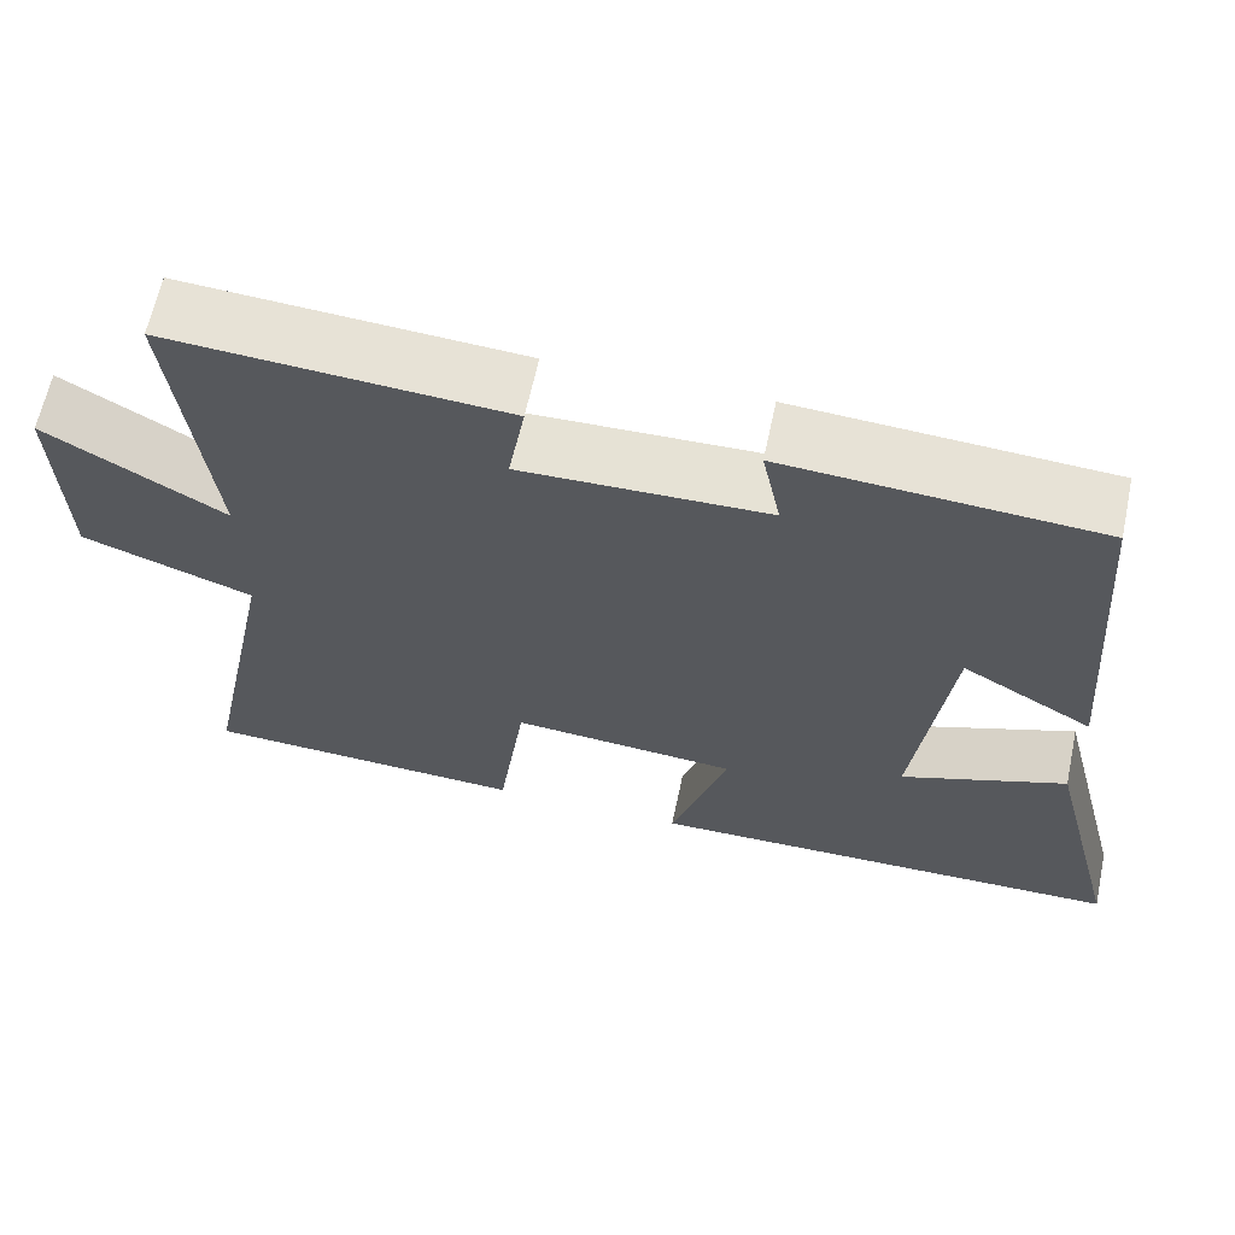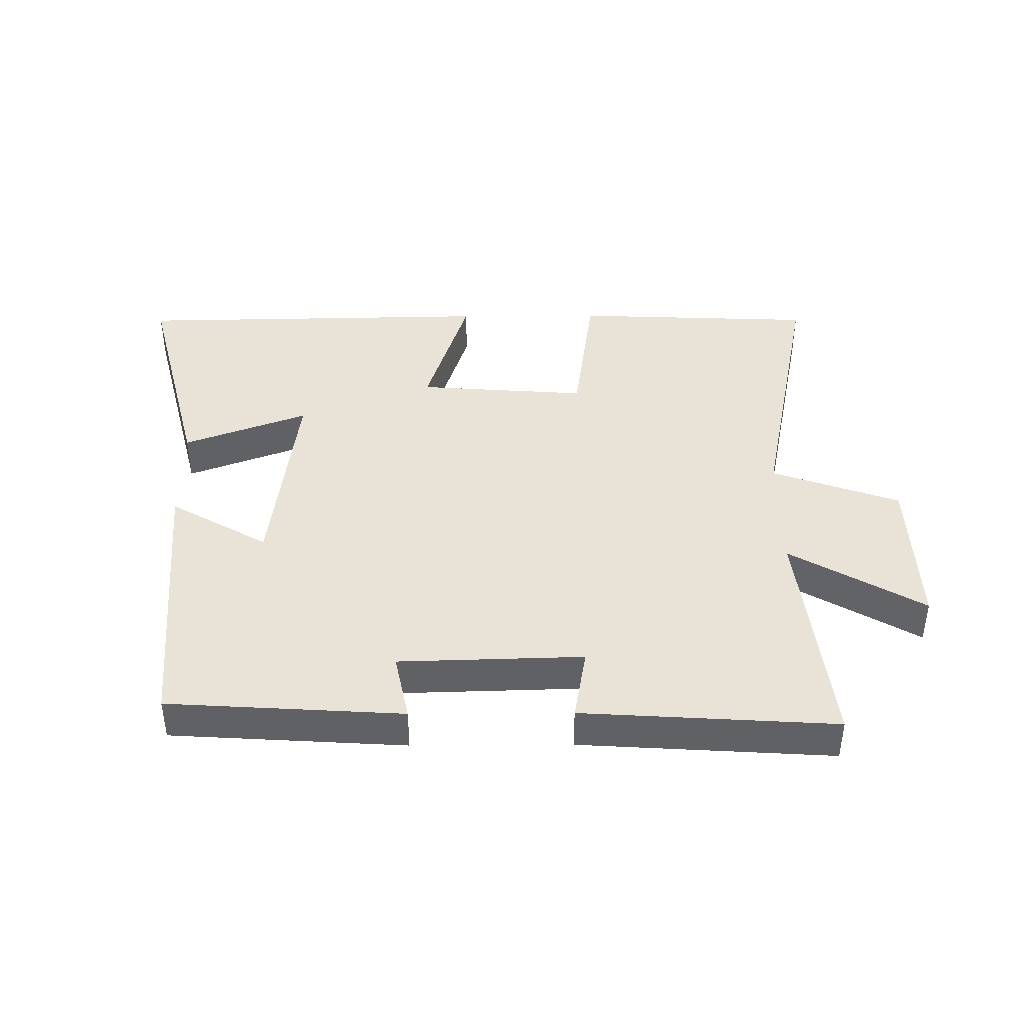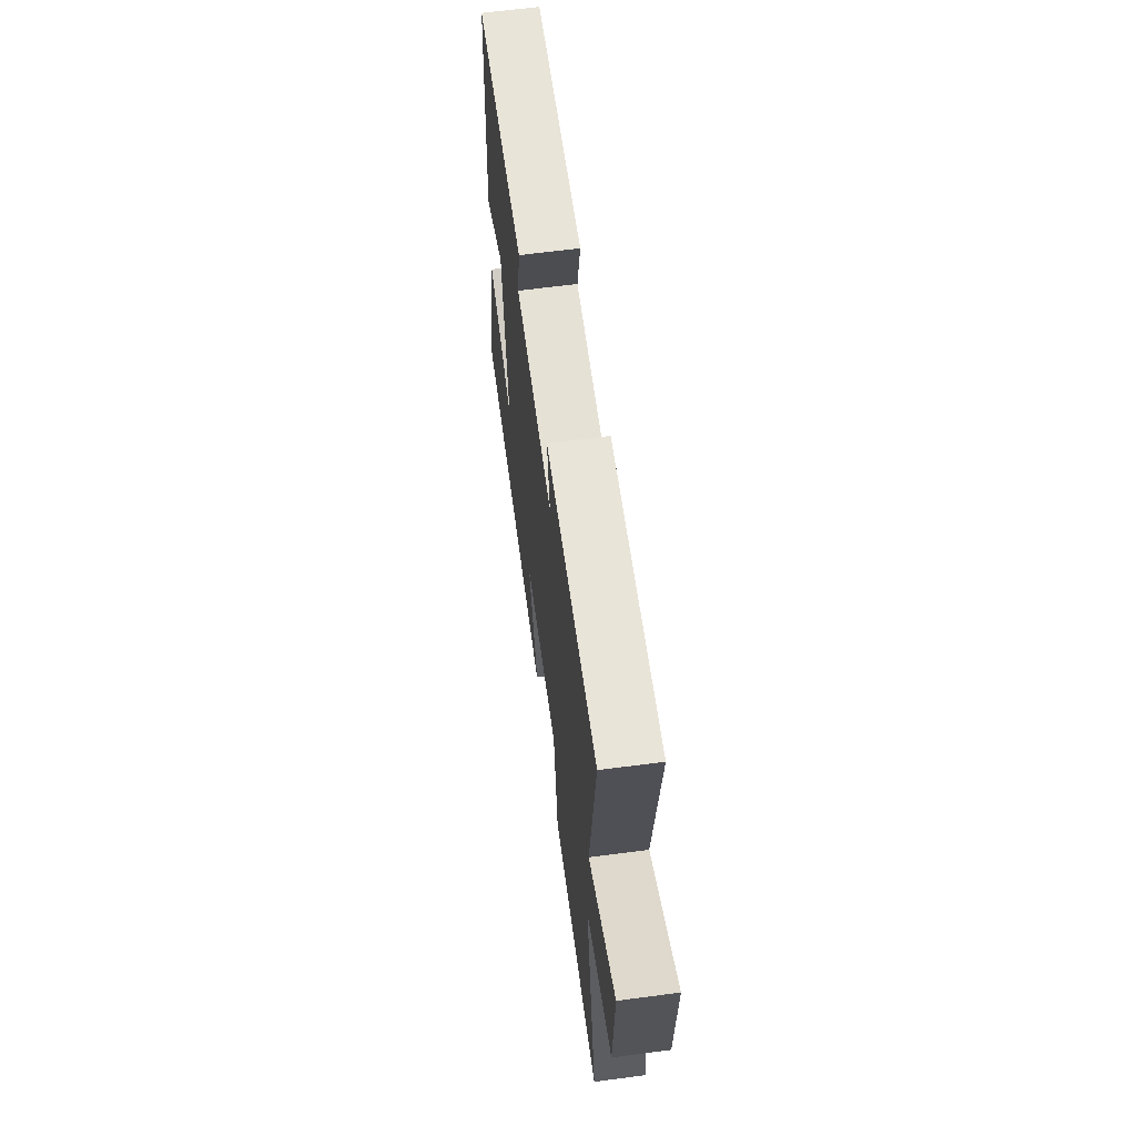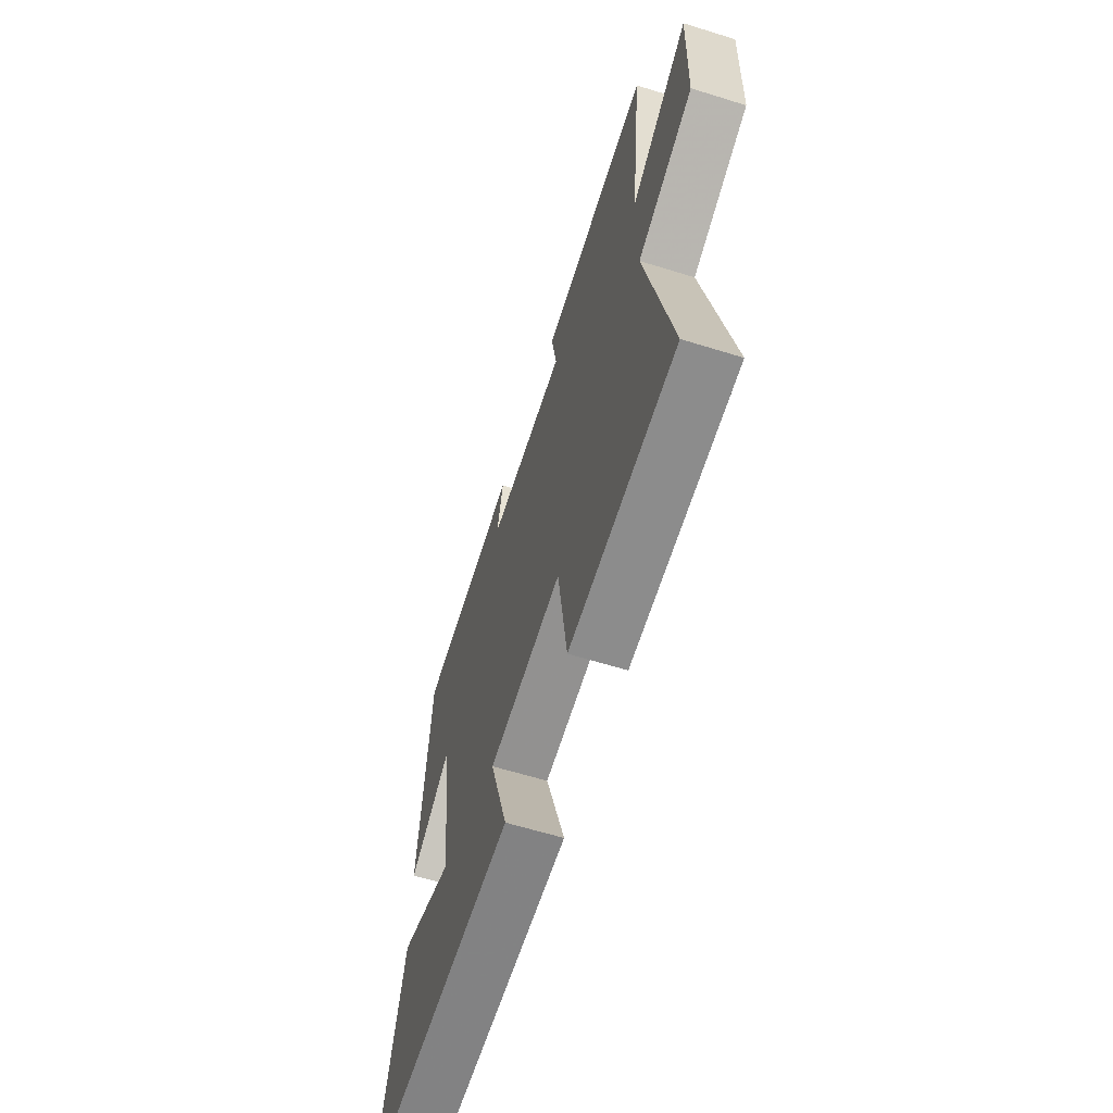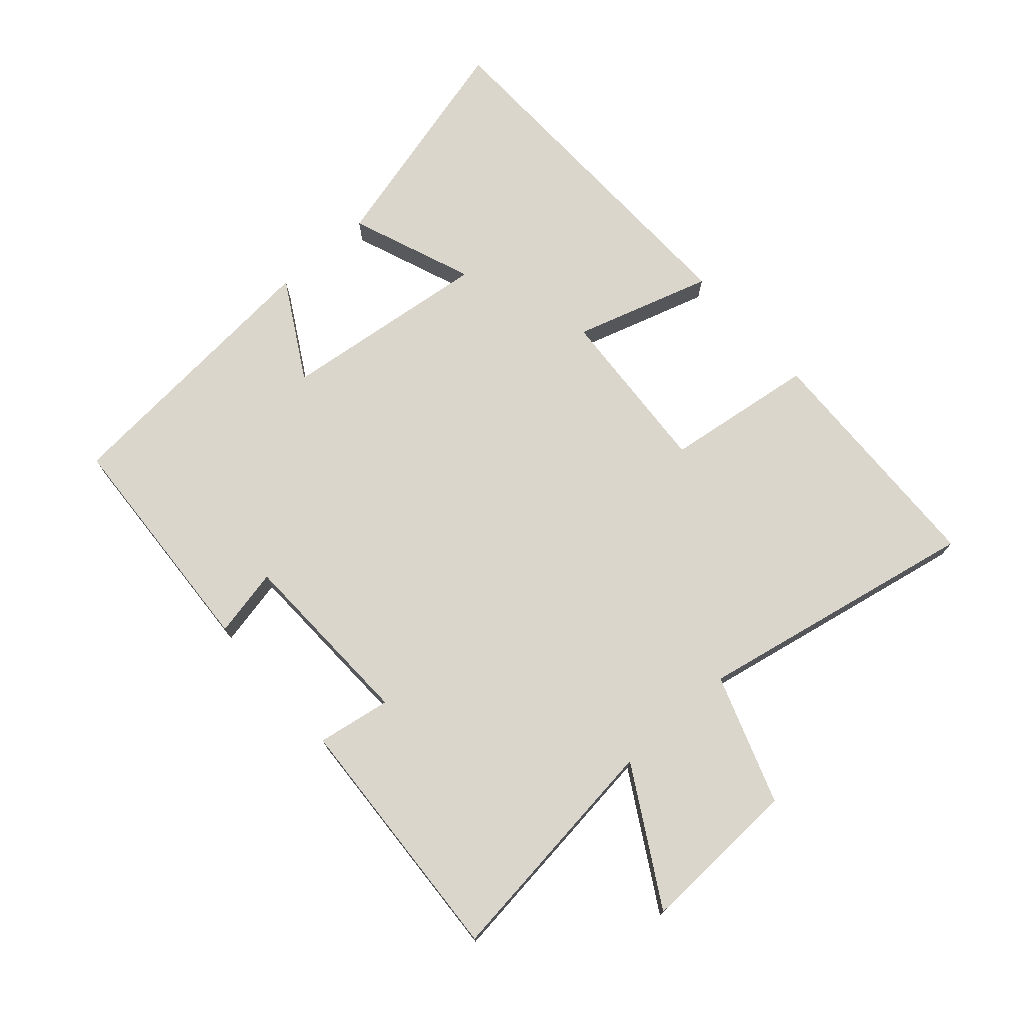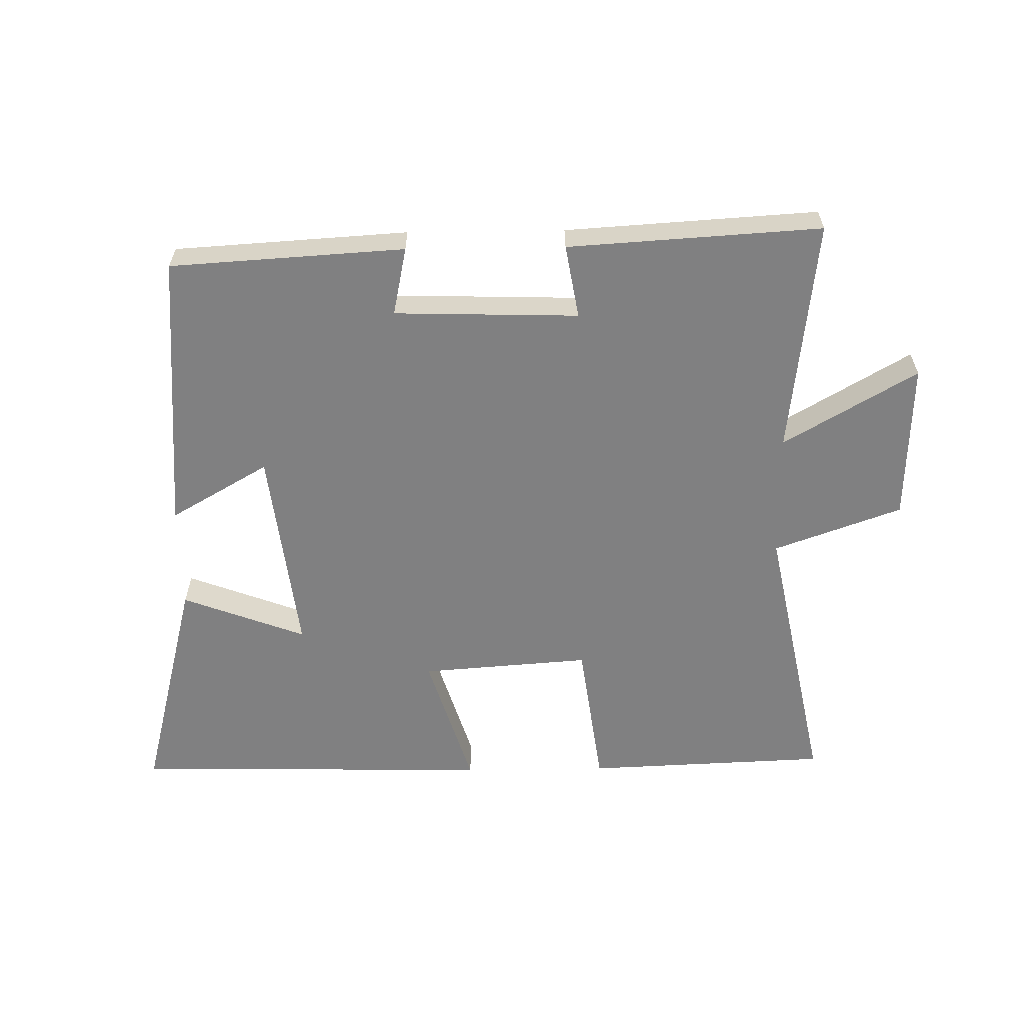
<metadata>
{"format":"obj","ext":"obj","renderer":"f3d","projection":"perspective","resolution":1024,"background":"white","views":[{"elev":63.5,"azim":-168.0,"up":"+Z"},{"elev":41.5,"azim":-0.4,"up":"+Y"},{"elev":63.4,"azim":82.4,"up":"+Z"},{"elev":-61.9,"azim":72.5,"up":"+Z"},{"elev":73.7,"azim":48.1,"up":"+Y"},{"elev":-60.2,"azim":0.8,"up":"+Y"}]}
</metadata>
<code>
v 0.59 0.07 -0.484
v 0.208 0.07 -0.5
v 0.175 0.07 -0.265
v -0.091 0.07 -0.285
v -0.024 0.07 -0.5
v -0.592 0.07 -0.49
v -0.5 0.07 -0.132
v -0.306 0.07 -0.205
v -0.346 0.07 0.123
v -0.5 0.07 0.034
v -0.465 0.07 0.477
v -0.099 0.07 0.5
v -0.121 0.07 0.393
v 0.167 0.07 0.385
v 0.147 0.07 0.5
v 0.542 0.07 0.525
v 0.5 0.07 0.156
v 0.708 0.07 0.278
v 0.7 0.07 0.028
v 0.5 0.07 -0.044
v 0.59 0 -0.484
v 0.208 0 -0.5
v 0.175 0 -0.265
v -0.091 0 -0.285
v -0.024 0 -0.5
v -0.592 0 -0.49
v -0.5 0 -0.132
v -0.306 0 -0.205
v -0.346 0 0.123
v -0.5 0 0.034
v -0.465 0 0.477
v -0.099 0 0.5
v -0.121 0 0.393
v 0.167 0 0.385
v 0.147 0 0.5
v 0.542 0 0.525
v 0.5 0 0.156
v 0.708 0 0.278
v 0.7 0 0.028
v 0.5 0 -0.044
f 17 18 19 20
f 14 15 16 17
f 13 14 17 20
f 10 11 12 13
f 9 10 13
f 8 9 13 20
f 5 6 7 8
f 4 5 8
f 3 4 8 20
f 1 2 3 20
f 40 39 38 37
f 37 36 35 34
f 40 37 34 33
f 33 32 31 30
f 33 30 29
f 40 33 29 28
f 28 27 26 25
f 28 25 24
f 40 28 24 23
f 40 23 22 21
f 1 21 22 2
f 2 22 23 3
f 3 23 24 4
f 4 24 25 5
f 5 25 26 6
f 6 26 27 7
f 7 27 28 8
f 8 28 29 9
f 9 29 30 10
f 10 30 31 11
f 11 31 32 12
f 12 32 33 13
f 13 33 34 14
f 14 34 35 15
f 15 35 36 16
f 16 36 37 17
f 17 37 38 18
f 18 38 39 19
f 19 39 40 20
f 20 40 21 1

</code>
